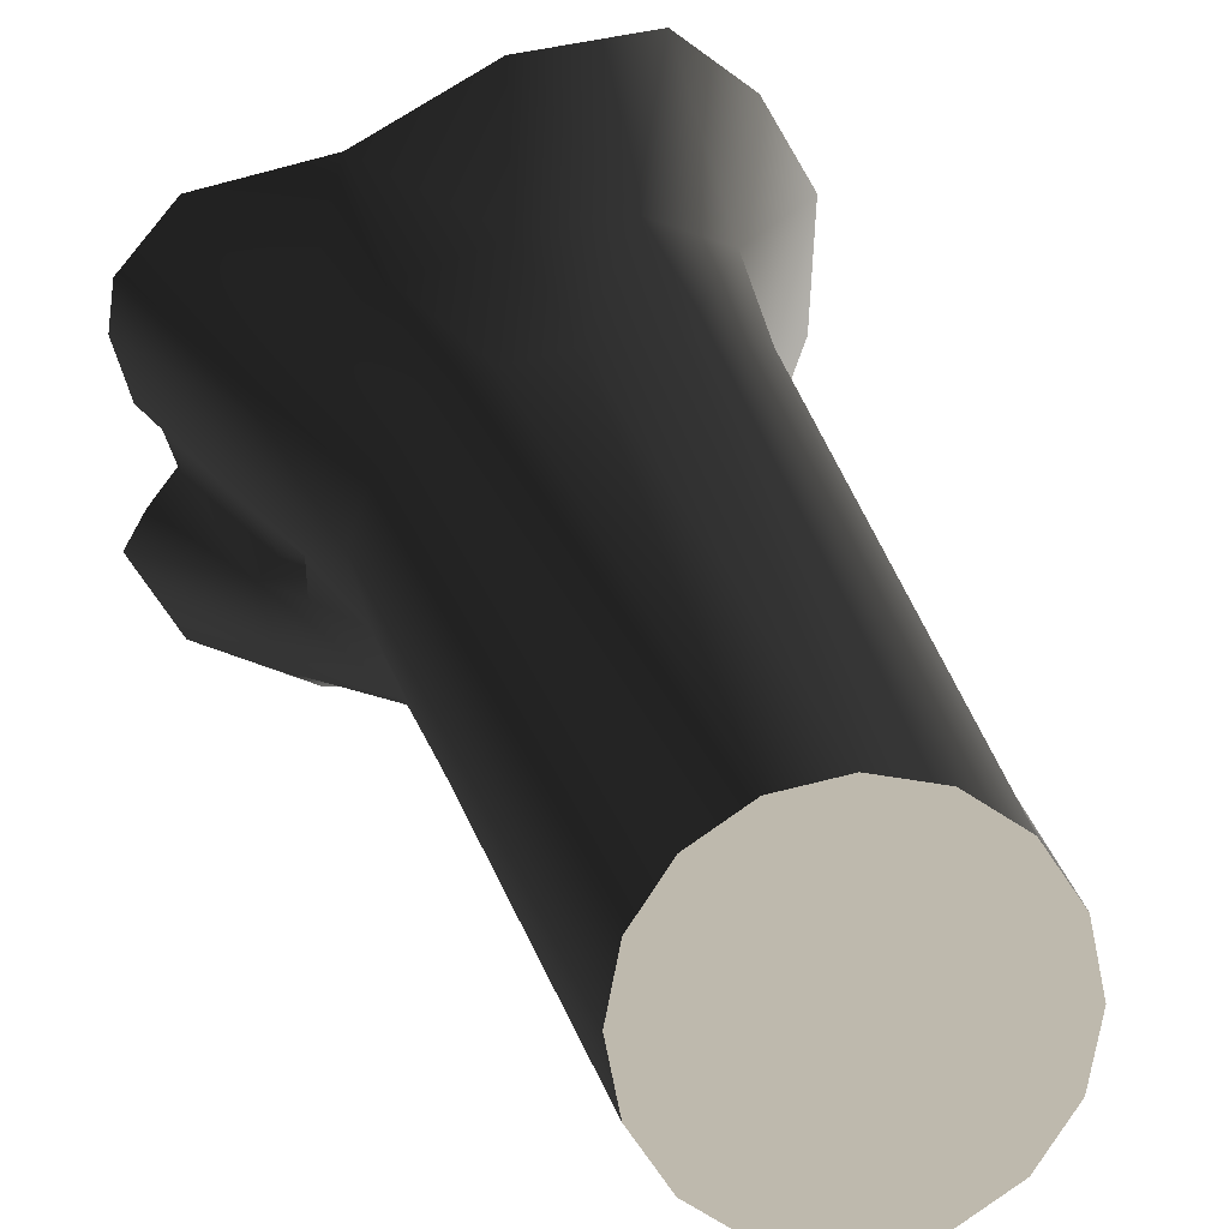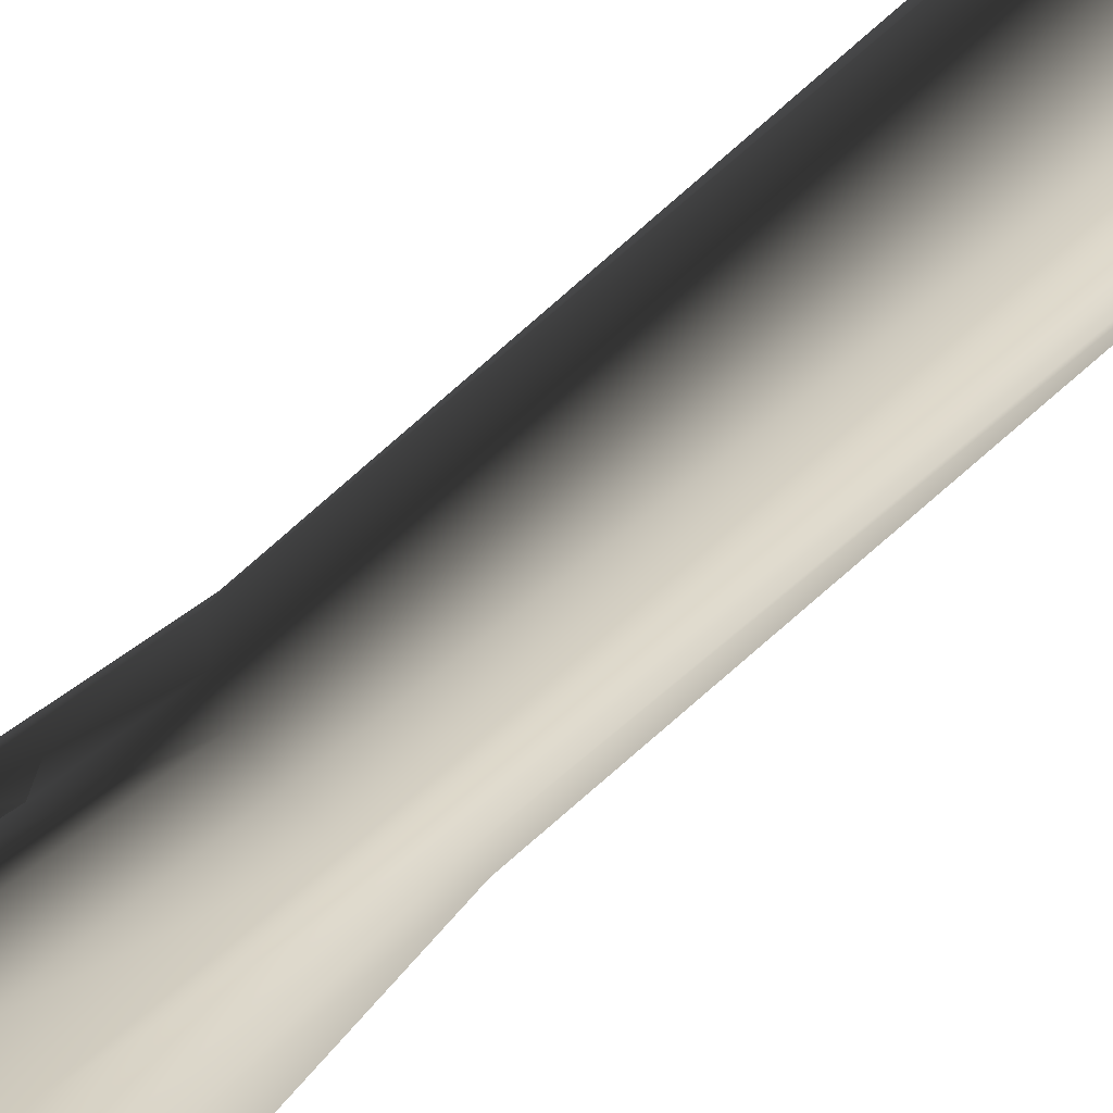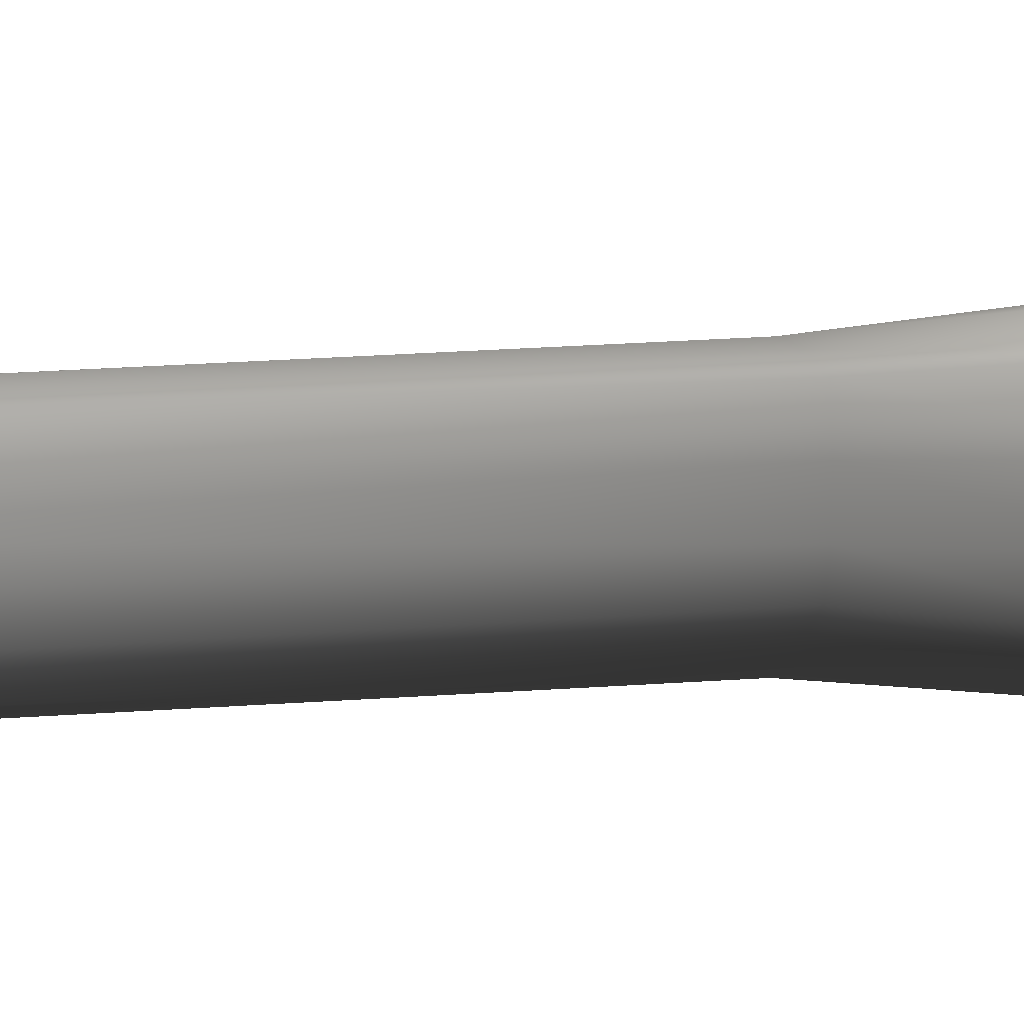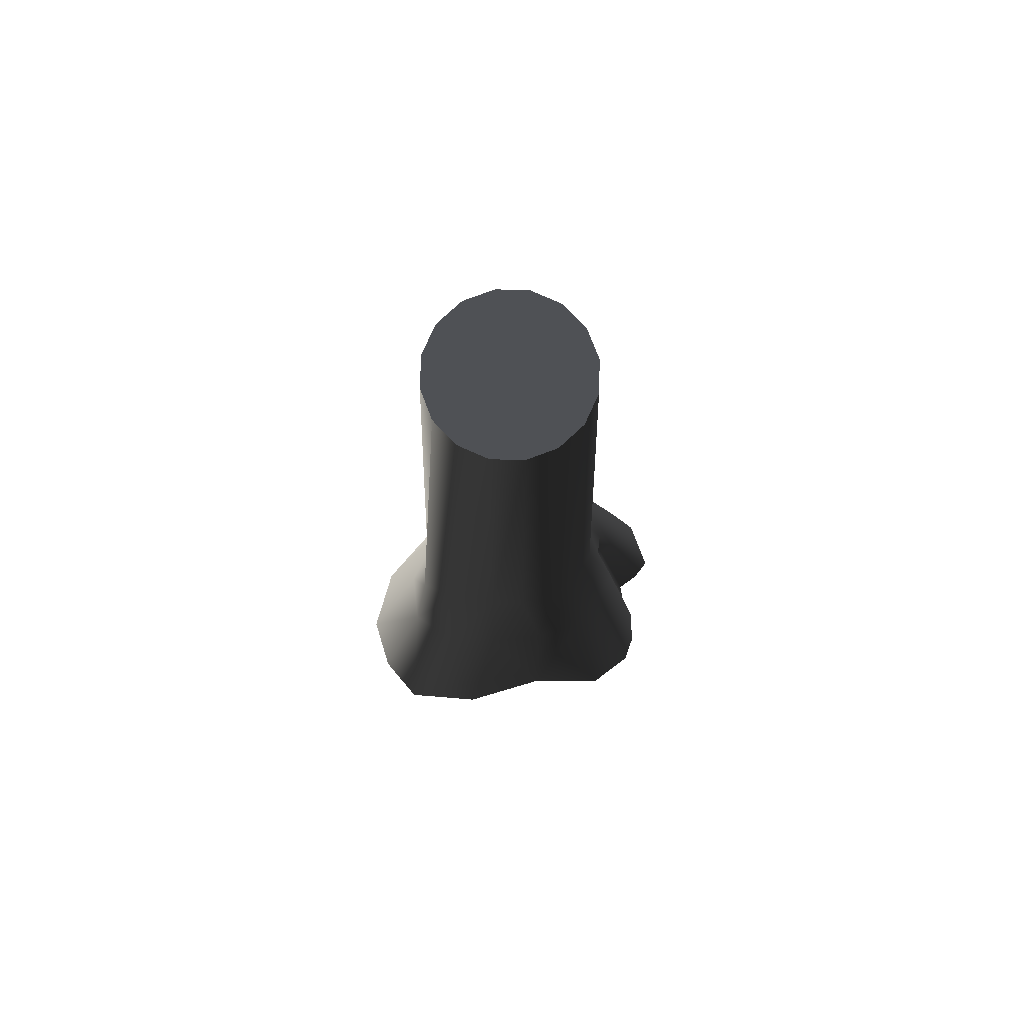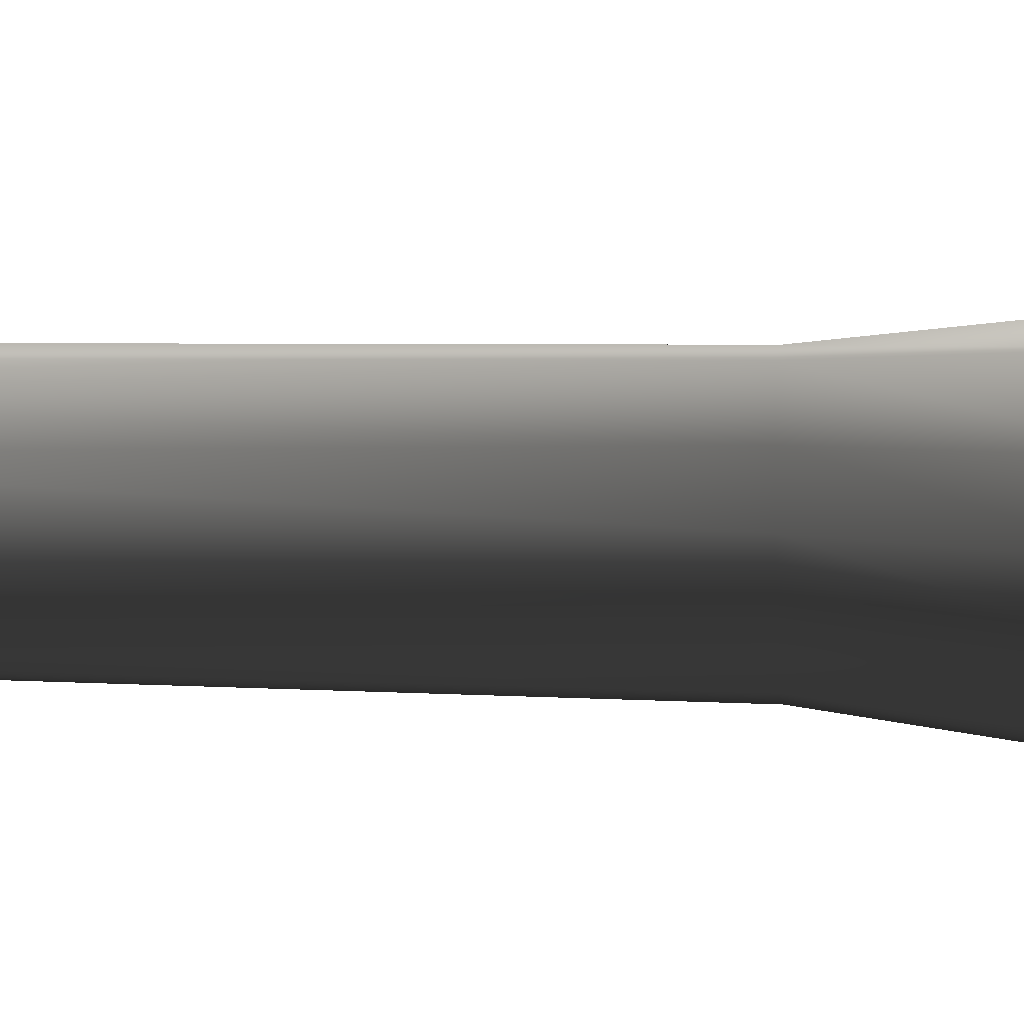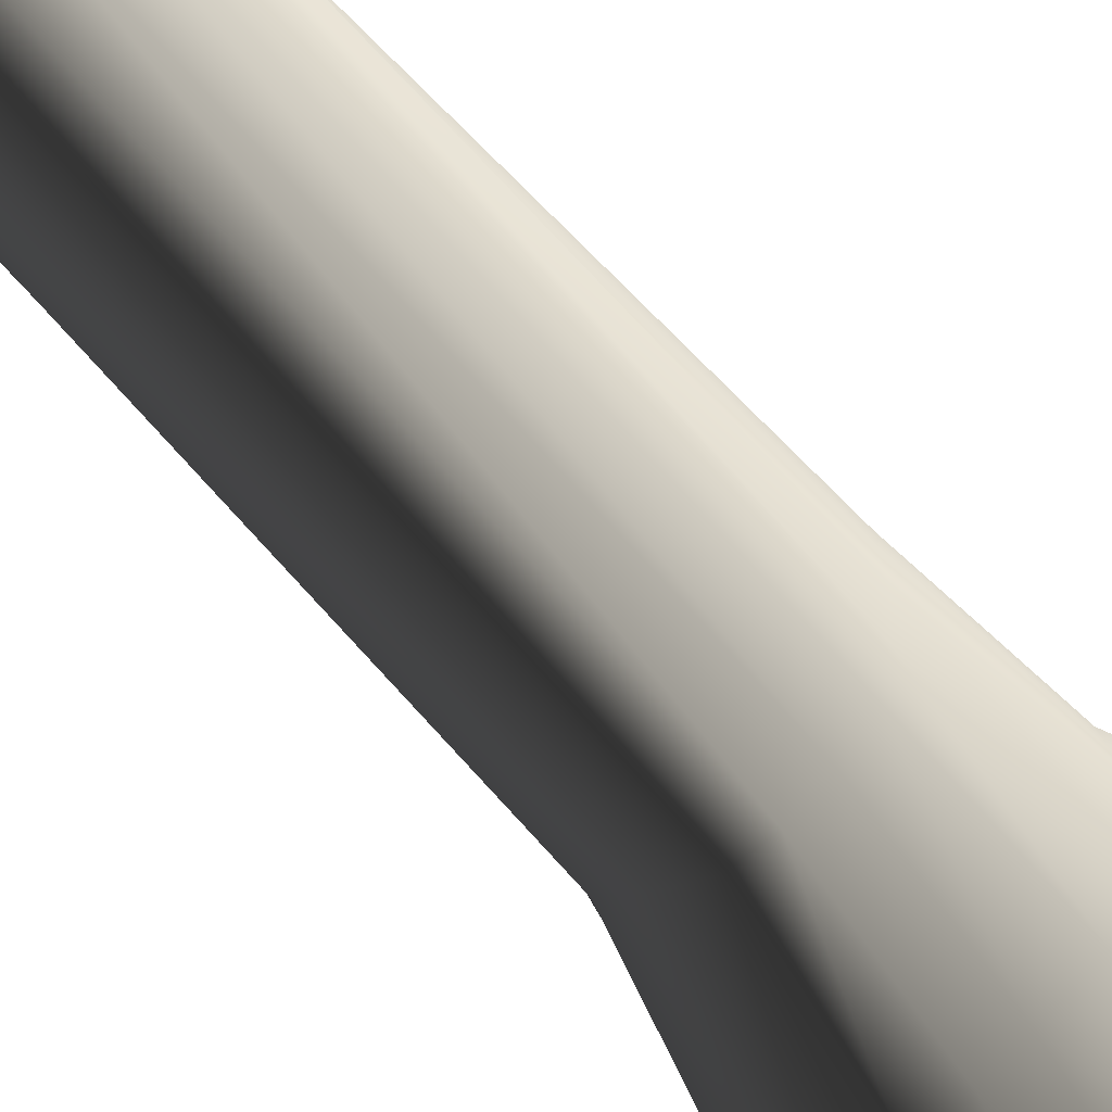
<metadata>
{"format":"obj","ext":"obj","renderer":"f3d","projection":"perspective","resolution":1024,"background":"white","views":[{"elev":15.3,"azim":-8.8,"up":"+Y"},{"elev":-57.0,"azim":-44.3,"up":"+Y"},{"elev":13.6,"azim":76.9,"up":"+Y"},{"elev":75.5,"azim":-167.0,"up":"+Z"},{"elev":4.9,"azim":96.3,"up":"+Y"},{"elev":-46.8,"azim":34.6,"up":"+Y"}]}
</metadata>
<code>
v 0.9068 0.2823 11.61
v 1.117 -0.08907 4.169
v 0.981 -0.0906 11.61
v 1.133 0.401 4.169
v 0.6956 0.5985 11.61
v 1.062 0.8694 4.169
v 0.3794 0.8097 11.61
v 0.5804 0.9335 4.169
v 0.0065 0.8839 11.61
v 0.04662 0.9075 4.169
v 1.02 -0.4717 4.169
v 0.9068 -0.4635 11.61
v 0.6863 -0.7226 4.169
v 0.6956 -0.7797 11.61
v 0.3623 -1.071 4.169
v 0.3794 -0.9909 11.61
v -0.02899 -1.196 4.169
v 0.006496 -1.065 11.61
v -0.48 -1.089 4.169
v -0.3664 -0.9909 11.61
v -0.8776 -0.9308 4.169
v -0.6826 -0.7797 11.61
v -1.047 -0.5395 4.169
v -0.8938 -0.4635 11.61
v -1.171 -0.1195 4.169
v -0.968 -0.0906 11.61
v -1.049 0.2203 4.169
v -0.8938 0.2823 11.61
v -0.7846 0.677 4.169
v -0.6826 0.5985 11.61
v -0.3786 0.8112 4.169
v -0.3664 0.8097 11.61
v 0.04662 0.9075 4.169
v 0.0065 0.8839 11.61
v 0.003255 1.068 2.015
v -0.6741 0.822 2.015
v -1.2 0.541 2.015
v -1.411 0.07903 2.015
v -1.555 -0.3627 2.015
v -0.7313 1.201 -9.681e-07
v 0.2286 1.745 -6.846e-07
v -1.69 0.9758 -9.445e-07
v -2.094 0.4937 -9.209e-07
v -2.132 0.1539 0.007099
v -2.013 -0.1828 0.3781
v -1.981 -0.0188 -0.08107
v -1.877 -0.2881 0.3437
v -1.379 -0.4698 2.015
v -1.167 -0.5044 2.818
v -1.278 -0.4401 3.054
v -1.252 -0.716 2.936
v -1.459 -0.8417 2.015
v -1.321 -1.367 2.015
v -0.8003 -1.474 2.015
v -0.2324 -1.535 2.015
v 0.2744 -1.381 2.015
v 0.6665 -1.103 2.015
v 1.187 -0.7634 2.015
v 1.414 -0.2056 2.015
v 1.464 0.3789 2.015
v 1.258 0.9601 2.015
v 0.6792 1.172 2.015
v 0.003255 1.068 2.015
v 2.045 0.007251 -8.973e-07
v 2.096 0.8687 -9.445e-07
v 1.742 1.477 -9.799e-07
v 1.193 1.885 -1.004e-06
v 0.2286 1.745 -6.846e-07
v 1.638 -0.7614 -8.5e-07
v 1.251 -1.463 -4.956e-07
v 0.643 -1.831 -4.838e-07
v -0.1164 -2.036 -7.673e-07
v -0.9124 -2.049 -7.673e-07
v -1.715 -1.722 -4.838e-07
v -2.08 -1.167 -5.193e-07
v -1.954 -0.8312 0.3137
v -1.904 -0.9787 -0.05623
v -1.744 -0.6309 0.2835
v -1.327 -0.7122 2.015
v -1.144 -0.63 2.697
v -1.679 -0.6021 -0.08107
v -1.67 -0.2553 -0.08107
v 0.6956 -0.7797 11.61
v 0.981 -0.0906 11.61
v 0.9068 -0.4635 11.61
v 0.006496 -1.065 11.61
v -0.968 -0.0906 11.61
v 0.0065 0.8839 11.61
v 0.6956 0.5985 11.61
v 0.9068 0.2823 11.61
v 0.3794 0.8097 11.61
v -0.6826 0.5985 11.61
v -0.3664 0.8097 11.61
v -0.8938 0.2823 11.61
v -0.6826 -0.7797 11.61
v -0.8938 -0.4635 11.61
v -0.3664 -0.9909 11.61
v 0.3794 -0.9909 11.61
g P_DF_Tree_05_(28)_591_127
f 1 3 2
f 2 4 1
f 5 1 4
f 4 6 5
f 7 5 6
f 6 8 7
f 9 7 8
f 8 10 9
f 11 2 3
f 3 12 11
f 13 11 12
f 12 14 13
f 15 13 14
f 14 16 15
f 17 15 16
f 16 18 17
f 19 17 18
f 18 20 19
f 21 19 20
f 20 22 21
f 23 21 22
f 22 24 23
f 25 23 24
f 24 26 25
f 27 25 26
f 26 28 27
f 29 27 28
f 28 30 29
f 31 29 30
f 30 32 31
f 33 31 32
f 32 34 33
f 31 33 35
f 35 36 31
f 29 31 36
f 36 37 29
f 27 29 37
f 37 38 27
f 25 27 38
f 38 39 25
f 40 36 35
f 37 36 40
f 35 41 40
f 40 42 37
f 38 37 42
f 42 43 38
f 44 39 38
f 38 43 44
f 44 45 39
f 44 46 45
f 45 46 47
f 45 47 48
f 48 39 45
f 39 48 49
f 49 50 39
f 25 39 50
f 23 25 50
f 50 51 23
f 21 23 51
f 21 51 52
f 21 52 53
f 19 21 53
f 53 54 19
f 17 19 54
f 54 55 17
f 15 17 55
f 55 56 15
f 13 15 56
f 56 57 13
f 11 13 57
f 57 58 11
f 2 11 58
f 58 59 2
f 4 2 59
f 59 60 4
f 6 4 60
f 60 61 6
f 8 6 61
f 61 62 8
f 10 8 62
f 62 63 10
f 60 59 64
f 64 65 60
f 61 60 65
f 65 66 61
f 61 66 67
f 67 62 61
f 62 67 68
f 68 63 62
f 69 64 59
f 59 58 69
f 70 69 58
f 58 57 70
f 71 70 57
f 57 56 71
f 72 71 56
f 56 55 72
f 73 72 55
f 55 54 73
f 73 54 53
f 53 74 73
f 75 74 53
f 53 52 75
f 75 52 76
f 77 75 76
f 78 76 52
f 52 79 78
f 80 79 52
f 52 51 80
f 80 51 50
f 50 49 80
f 79 80 49
f 49 48 79
f 47 78 79
f 79 48 47
f 81 78 47
f 76 78 81
f 81 77 76
f 47 82 81
f 47 46 82
f 83 85 84
f 83 84 86
f 84 87 86
f 84 88 87
f 84 89 88
f 84 90 89
f 89 91 88
f 88 92 87
f 88 93 92
f 92 94 87
f 87 95 86
f 87 96 95
f 95 97 86
f 83 86 98

</code>
